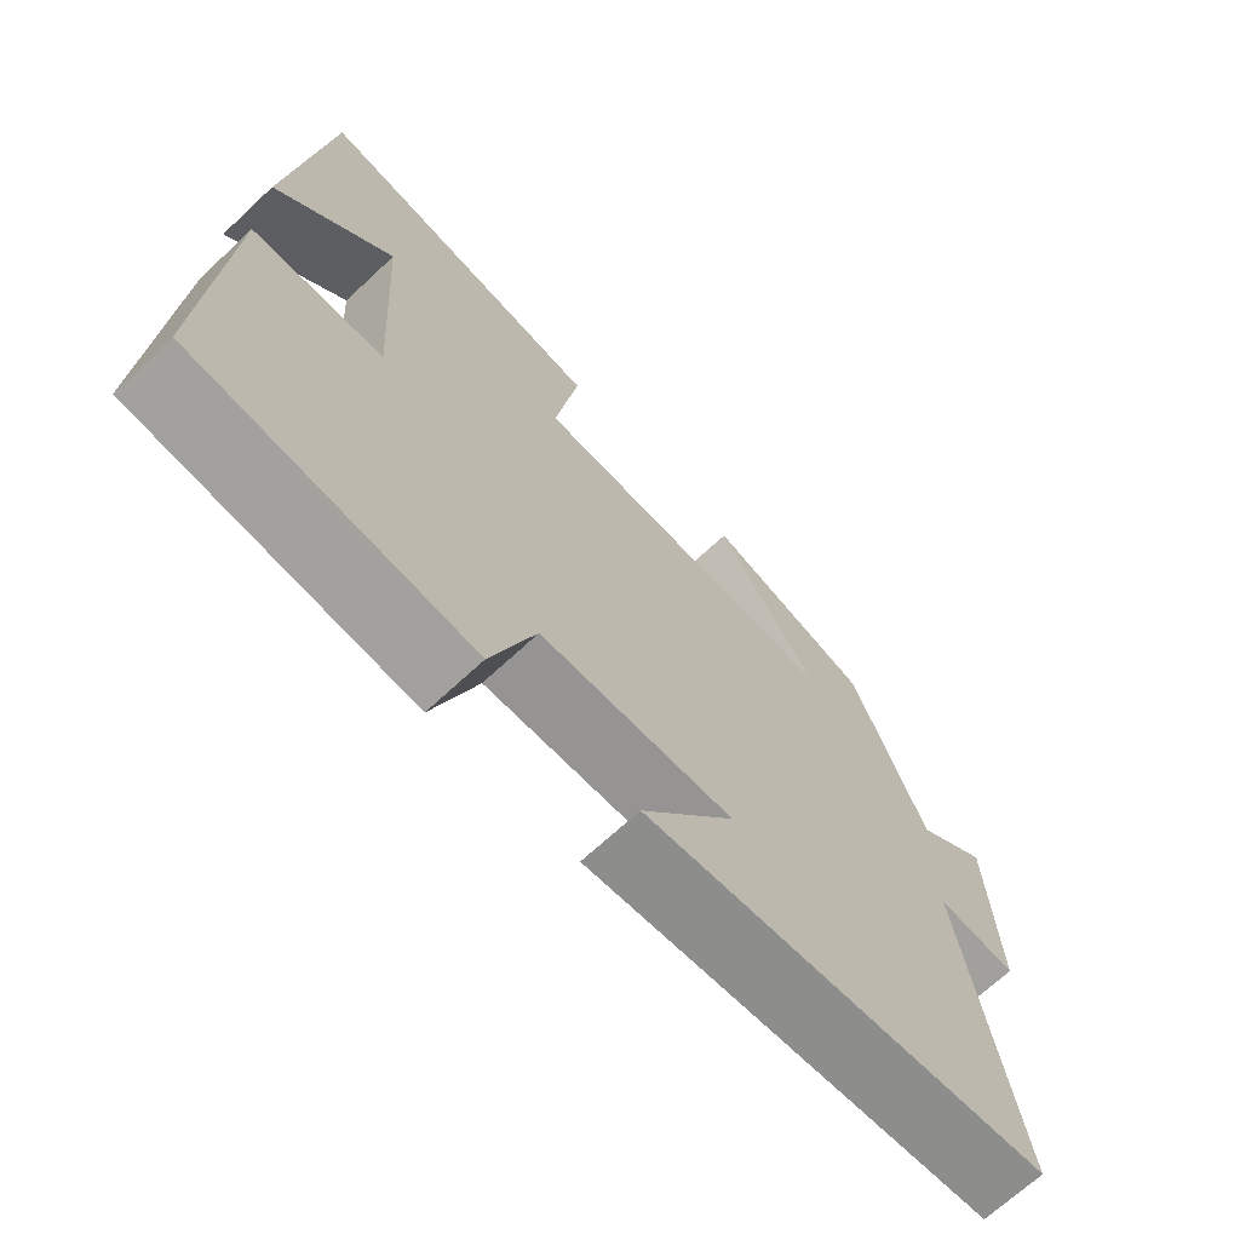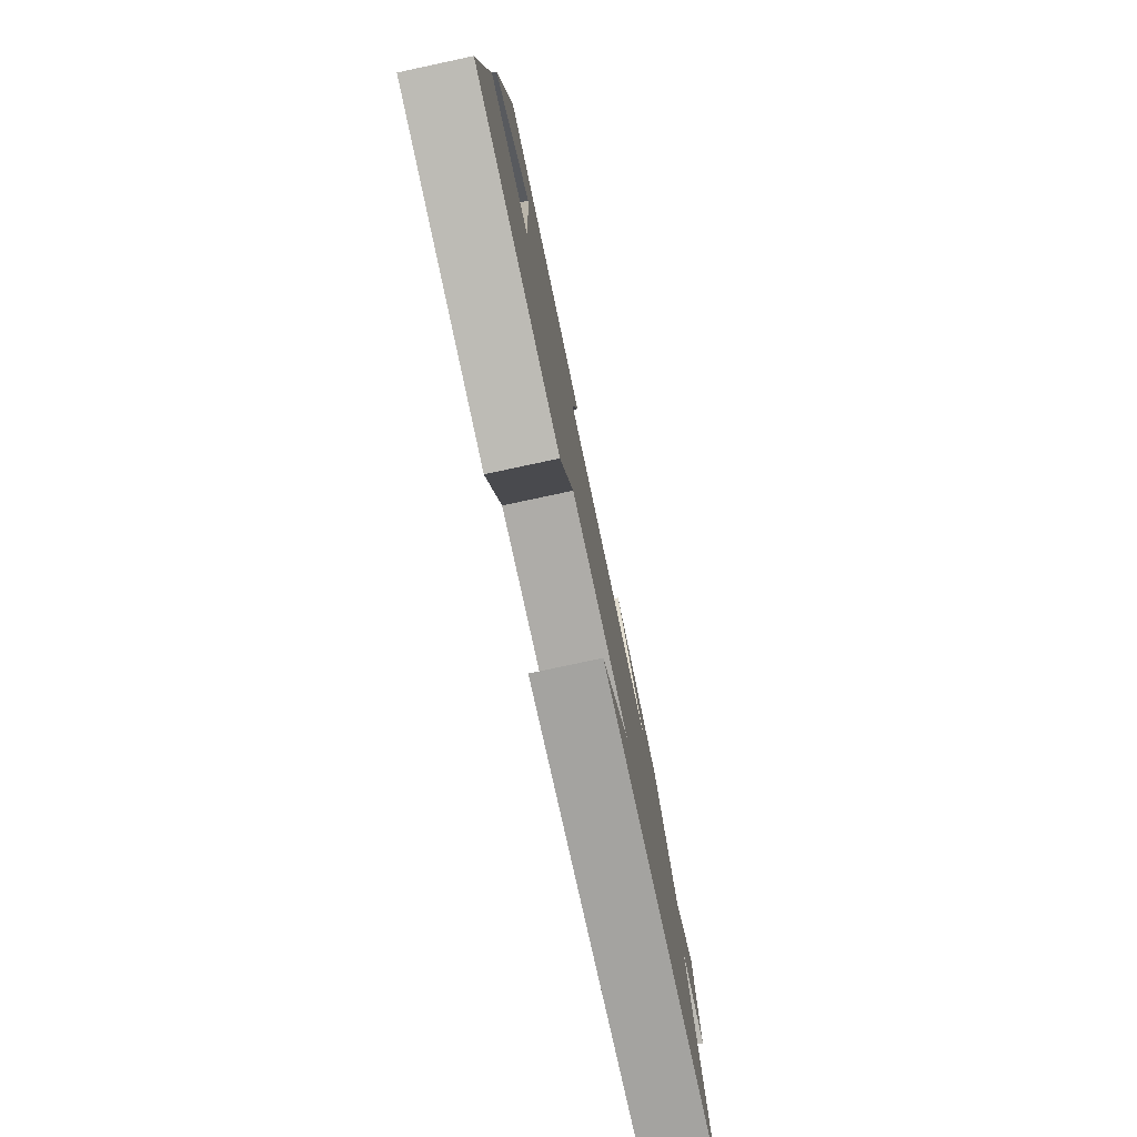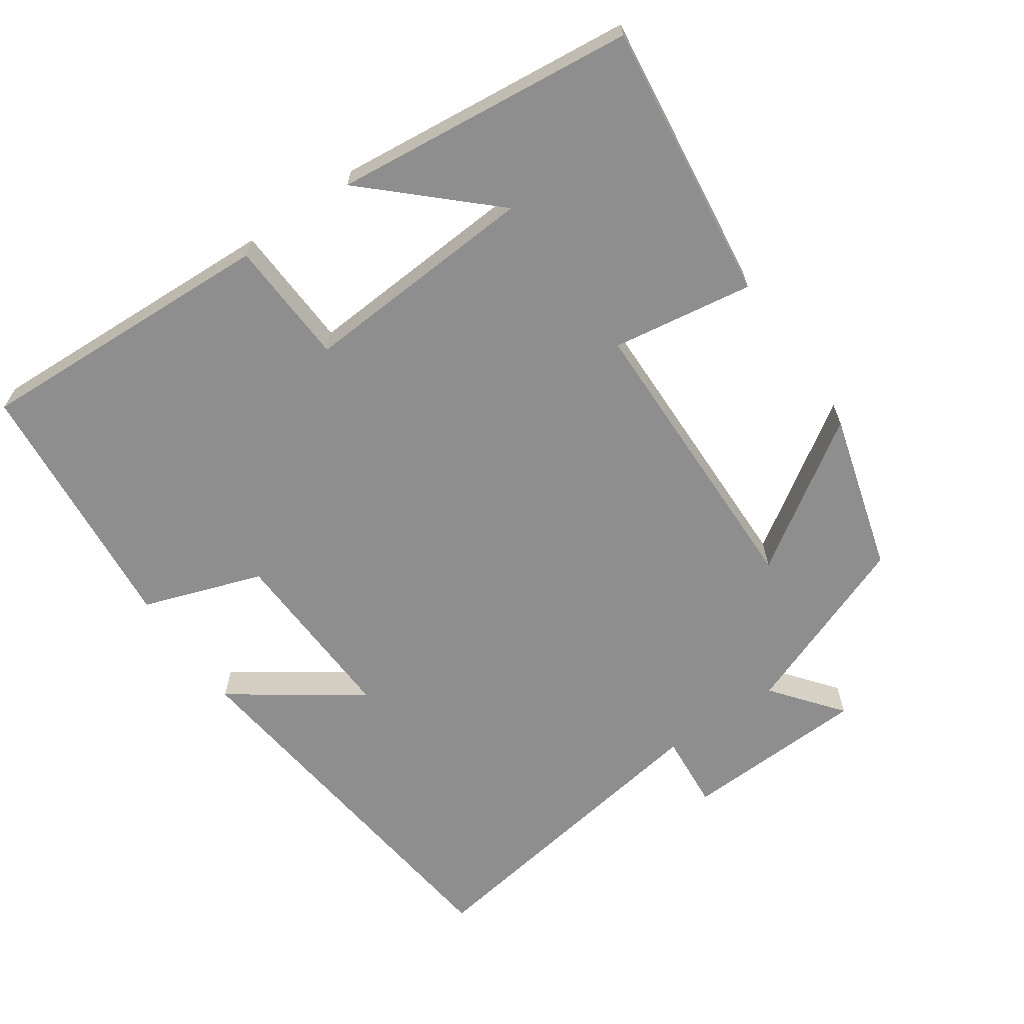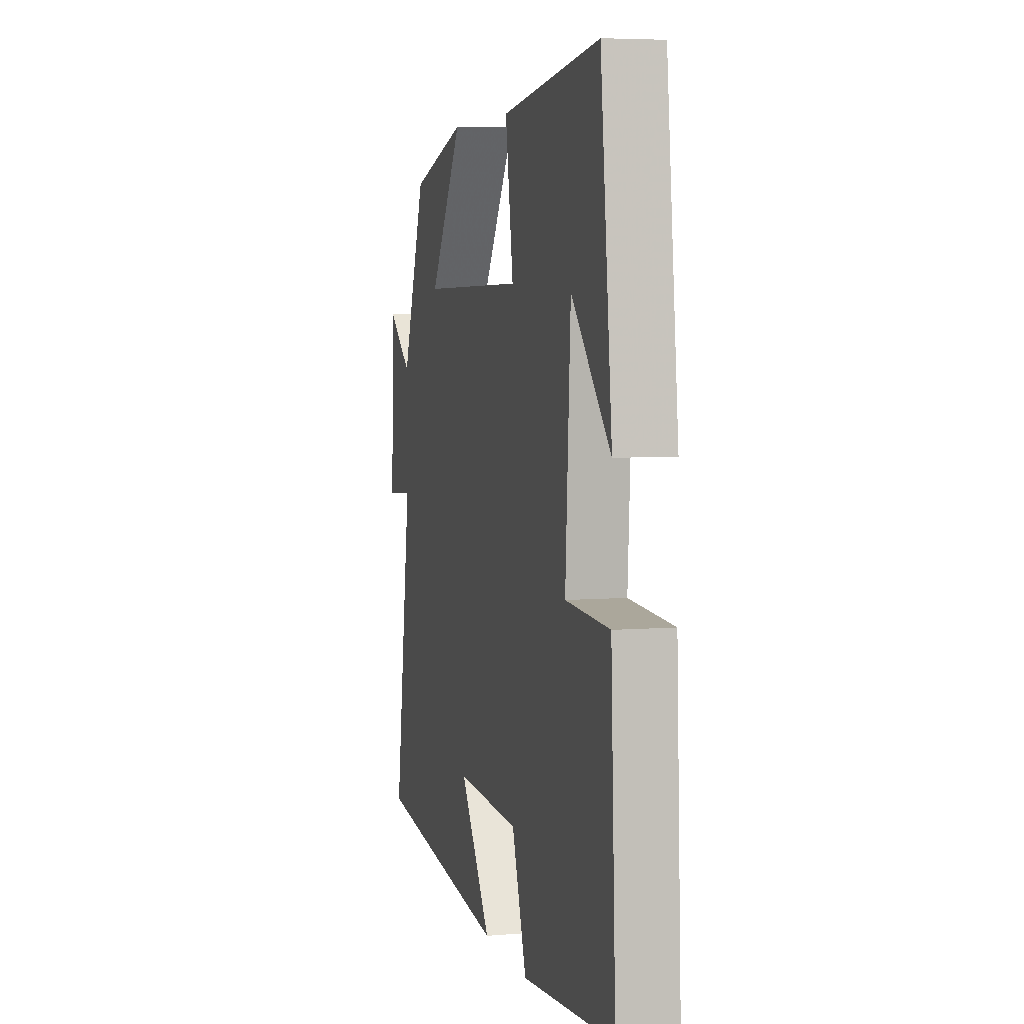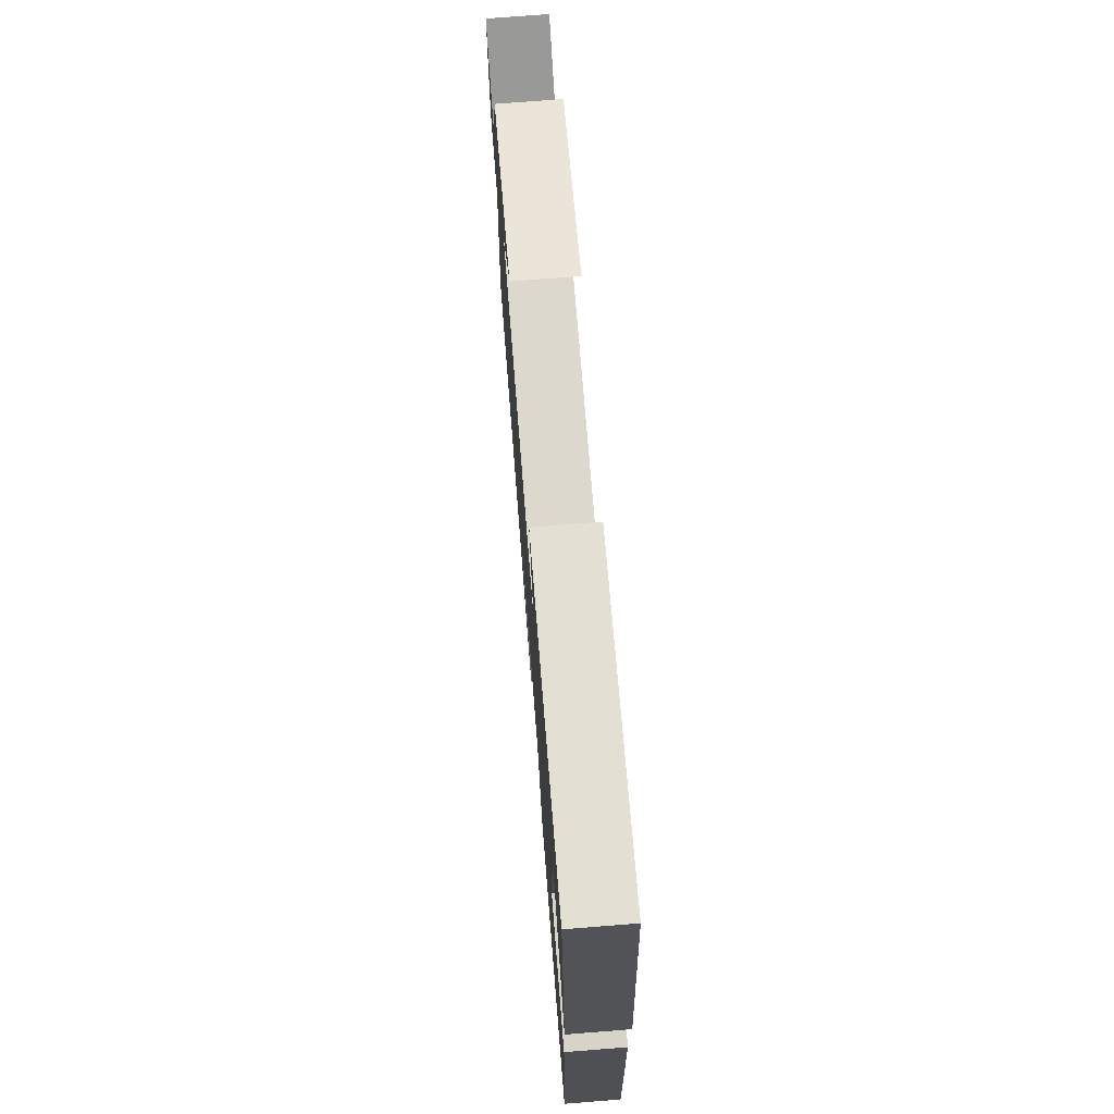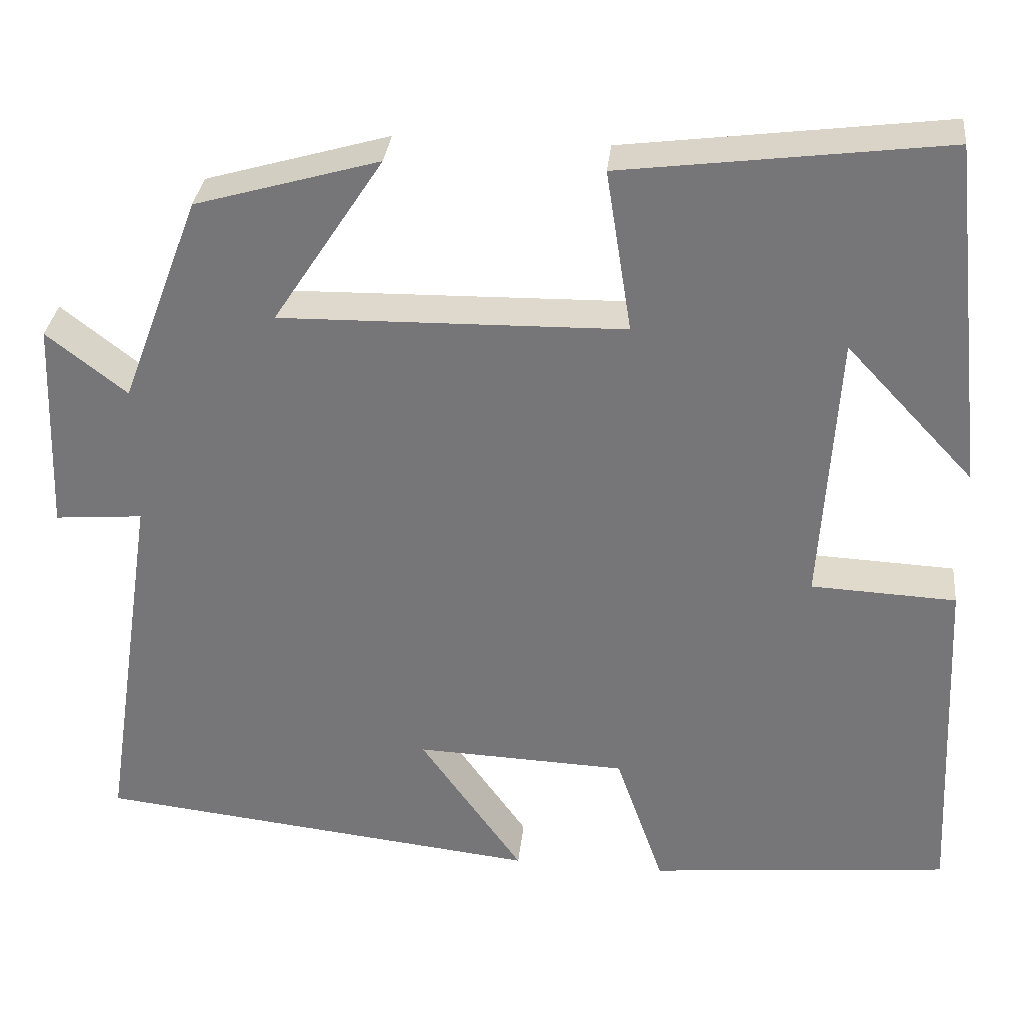
<metadata>
{"format":"obj","ext":"obj","renderer":"f3d","projection":"perspective","resolution":1024,"background":"white","views":[{"elev":-68.7,"azim":-46.9,"up":"+Z"},{"elev":-79.0,"azim":-77.9,"up":"+Z"},{"elev":-65.0,"azim":-55.1,"up":"+Y"},{"elev":5.5,"azim":-104.3,"up":"+Z"},{"elev":73.5,"azim":-94.5,"up":"+Z"},{"elev":32.3,"azim":-173.9,"up":"+Z"}]}
</metadata>
<code>
v 0.568 0.07 -0.44
v 0.031 0.07 -0.5
v 0.155 0.07 -0.324
v -0.099 0.07 -0.334
v -0.157 0.07 -0.5
v -0.52 0.07 -0.465
v -0.5 0.07 -0.043
v -0.326 0.07 -0.035
v -0.346 0.07 0.295
v -0.5 0.07 0.131
v -0.454 0.07 0.55
v -0.066 0.07 0.5
v -0.097 0.07 0.304
v 0.317 0.07 0.296
v 0.184 0.07 0.5
v 0.405 0.07 0.436
v 0.5 0.07 0.184
v 0.596 0.07 0.259
v 0.606 0.07 0.001
v 0.5 0.07 0.01
v 0.568 0 -0.44
v 0.031 0 -0.5
v 0.155 0 -0.324
v -0.099 0 -0.334
v -0.157 0 -0.5
v -0.52 0 -0.465
v -0.5 0 -0.043
v -0.326 0 -0.035
v -0.346 0 0.295
v -0.5 0 0.131
v -0.454 0 0.55
v -0.066 0 0.5
v -0.097 0 0.304
v 0.317 0 0.296
v 0.184 0 0.5
v 0.405 0 0.436
v 0.5 0 0.184
v 0.596 0 0.259
v 0.606 0 0.001
v 0.5 0 0.01
f 17 18 19 20
f 16 17 20
f 14 15 16
f 14 16 20 1
f 11 12 13
f 9 10 11
f 9 11 13
f 13 14 1
f 9 13 1
f 8 9 1
f 6 7 8
f 5 6 8
f 4 5 8
f 1 2 3
f 8 1 3
f 3 4 8
f 40 39 38 37
f 40 37 36
f 36 35 34
f 21 40 36 34
f 33 32 31
f 31 30 29
f 33 31 29
f 21 34 33
f 21 33 29
f 21 29 28
f 28 27 26
f 28 26 25
f 28 25 24
f 23 22 21
f 23 21 28
f 28 24 23
f 1 21 22 2
f 2 22 23 3
f 3 23 24 4
f 4 24 25 5
f 5 25 26 6
f 6 26 27 7
f 7 27 28 8
f 8 28 29 9
f 9 29 30 10
f 10 30 31 11
f 11 31 32 12
f 12 32 33 13
f 13 33 34 14
f 14 34 35 15
f 15 35 36 16
f 16 36 37 17
f 17 37 38 18
f 18 38 39 19
f 19 39 40 20
f 20 40 21 1

</code>
